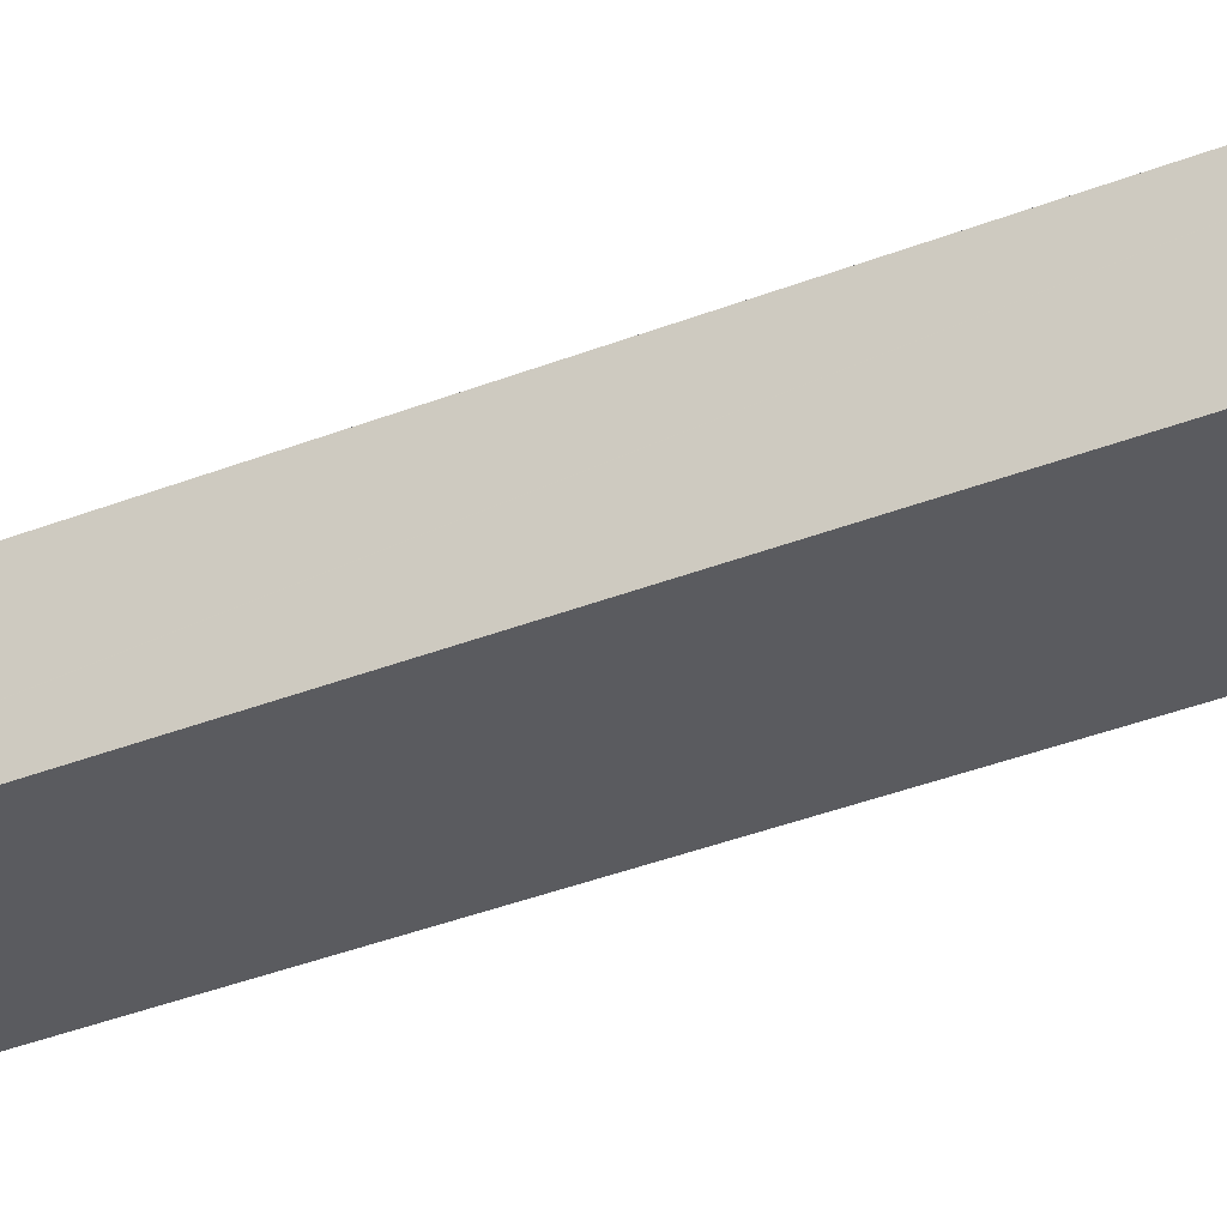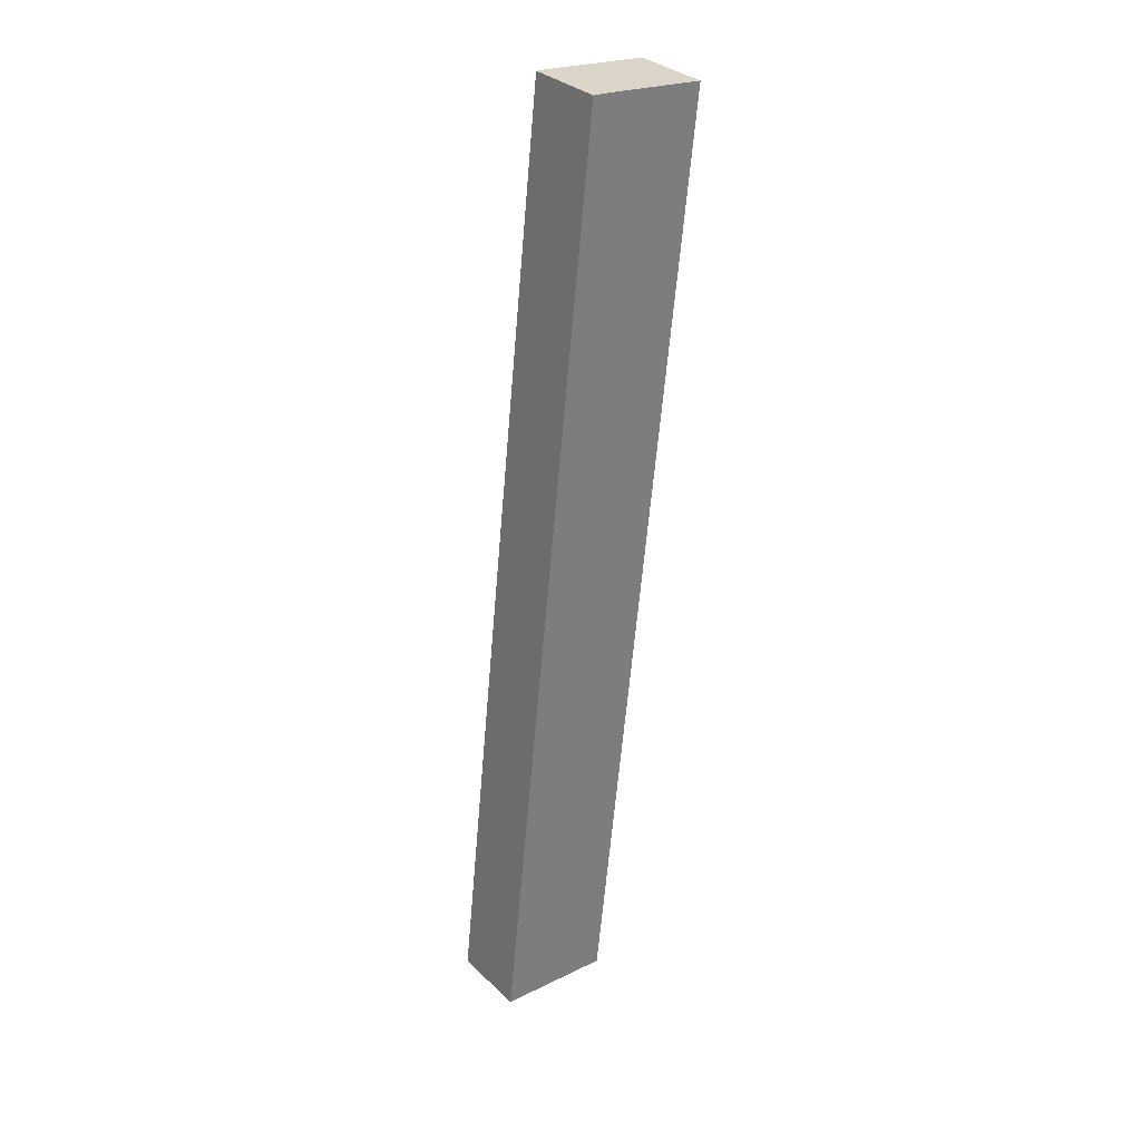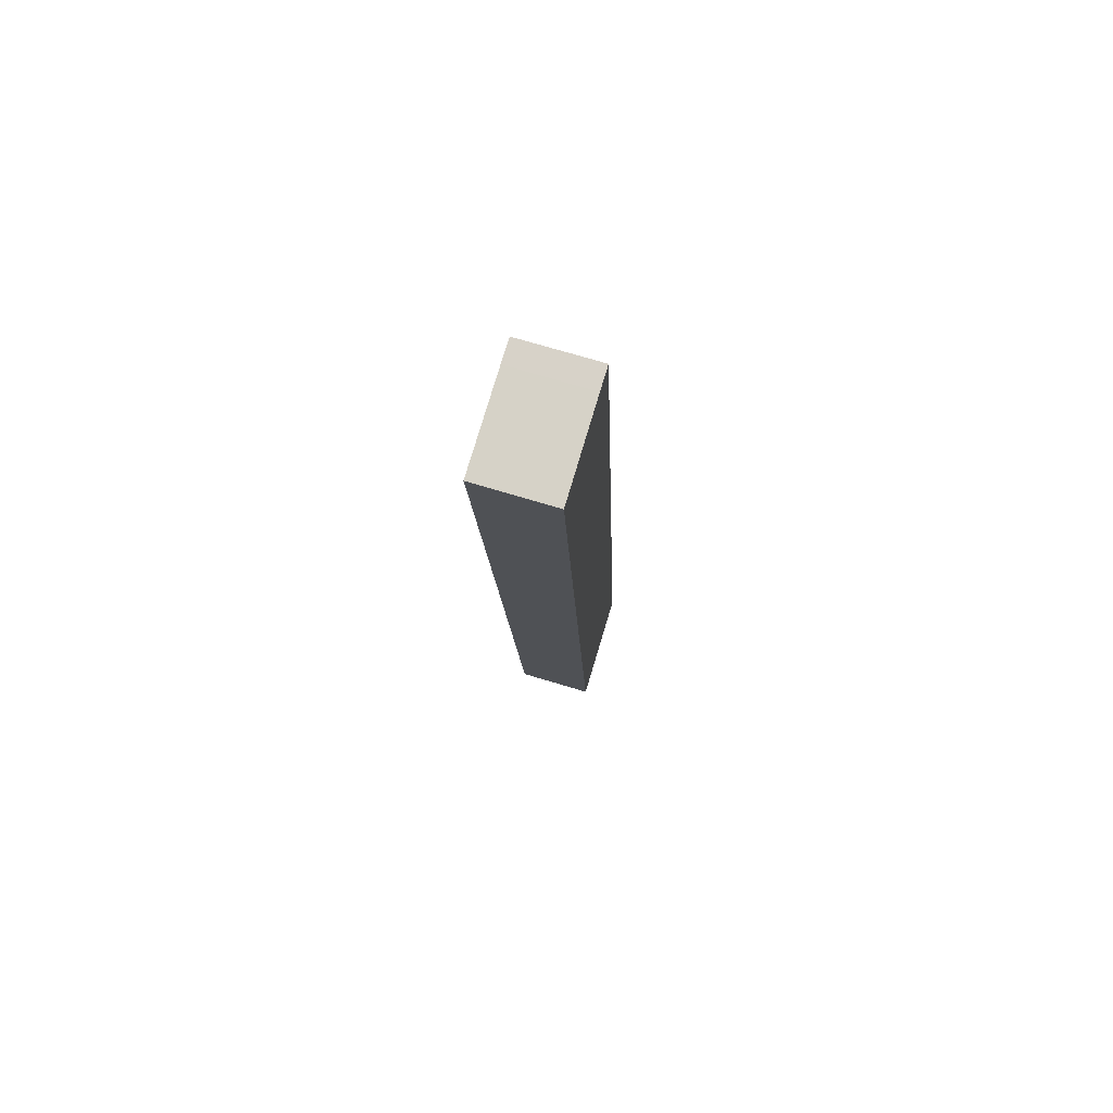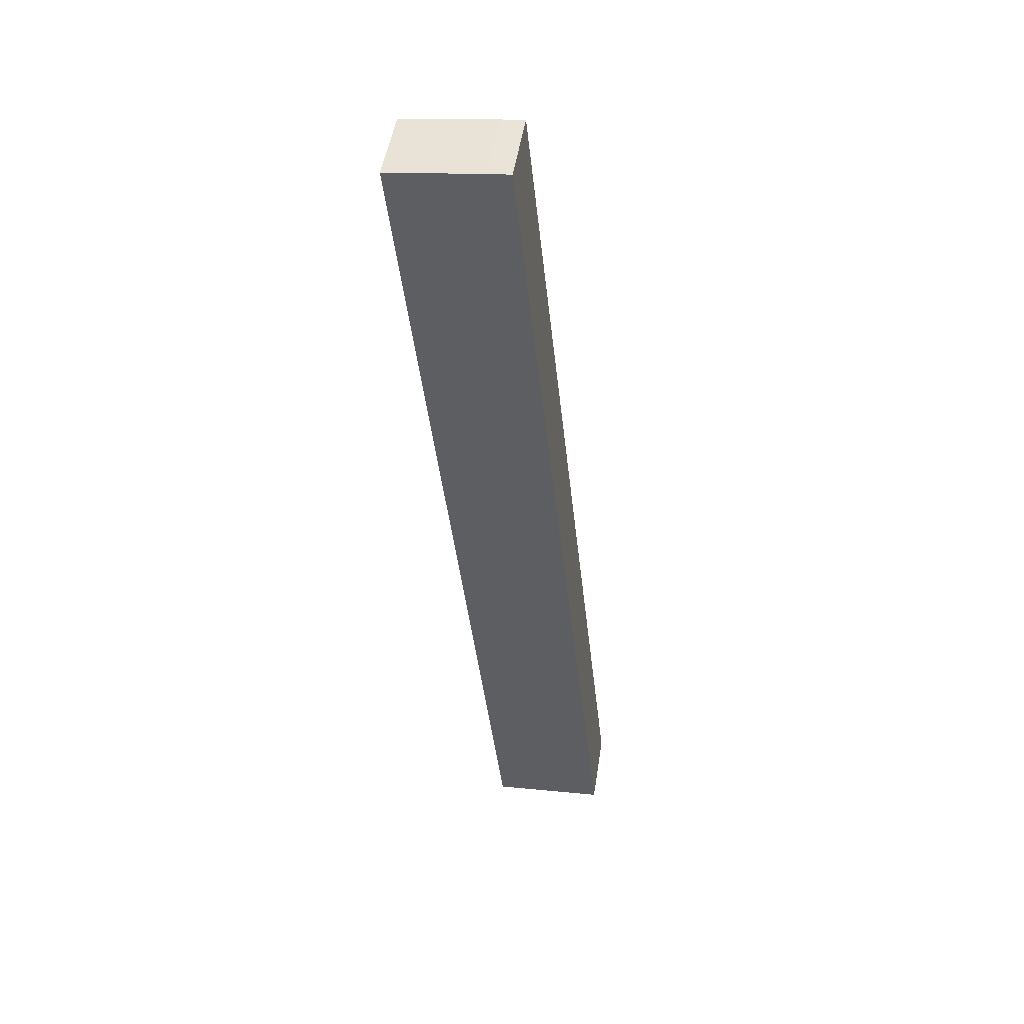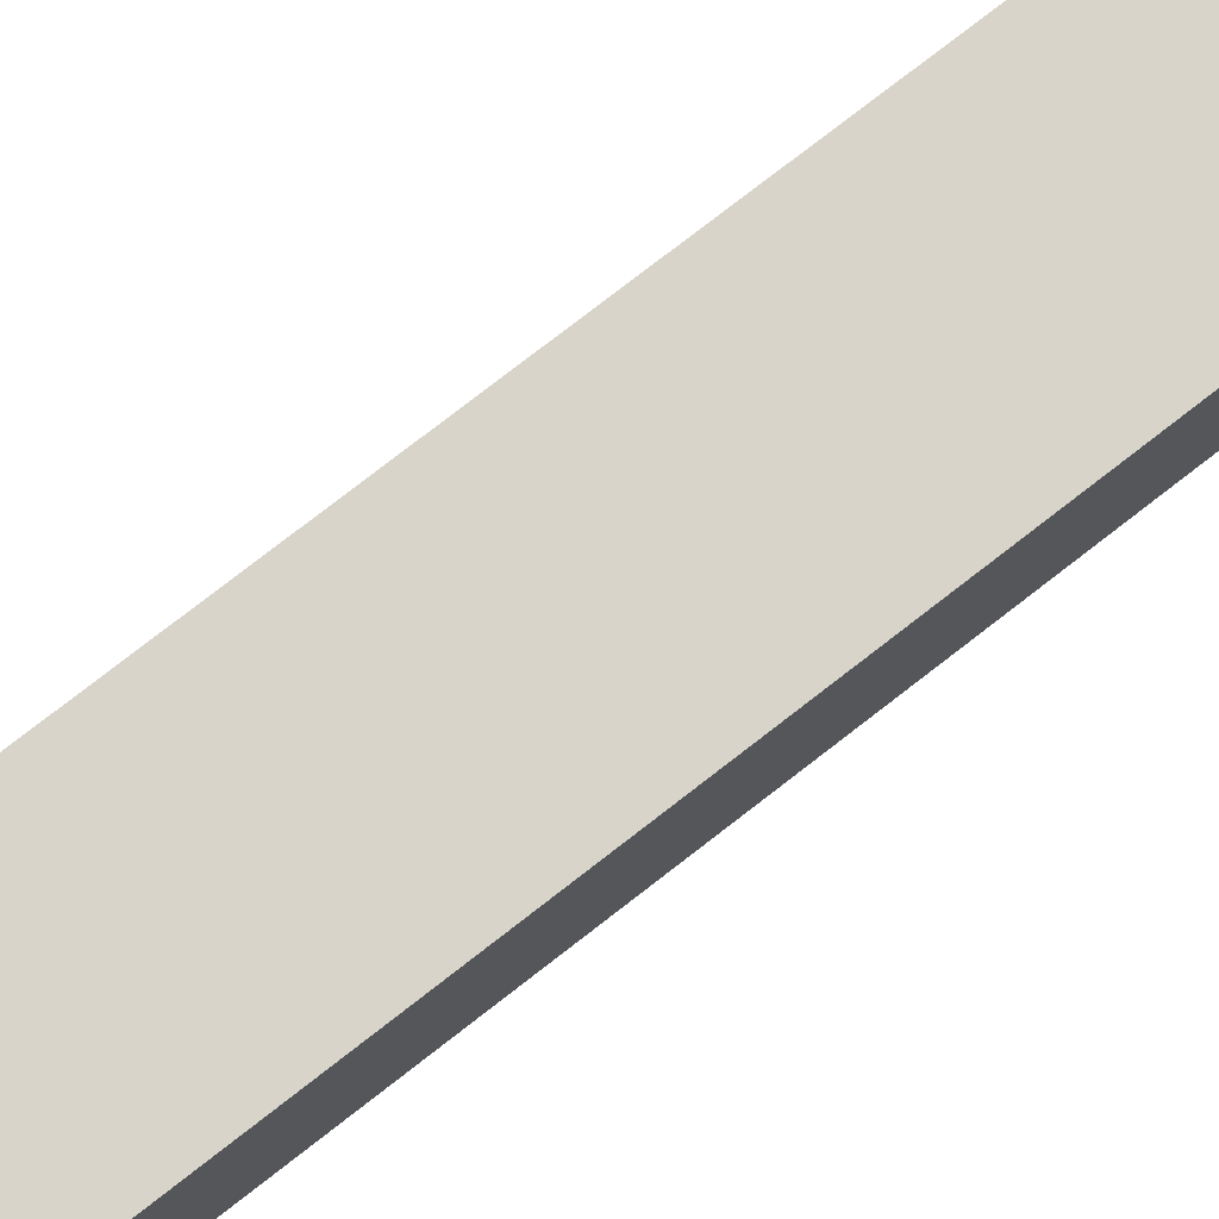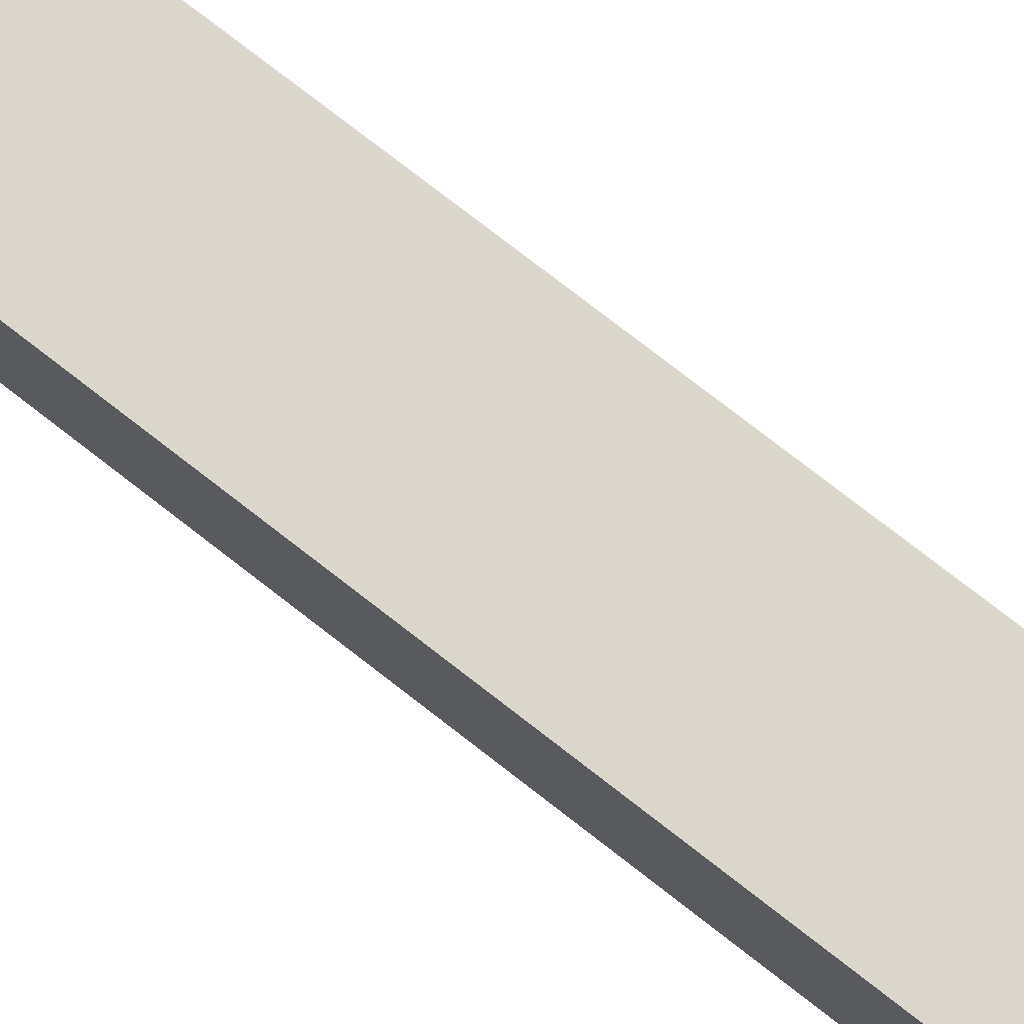
<metadata>
{"format":"obj","ext":"obj","renderer":"f3d","projection":"perspective","resolution":1024,"background":"white","views":[{"elev":-33.3,"azim":112.9,"up":"+Y"},{"elev":32.5,"azim":142.2,"up":"+Z"},{"elev":72.0,"azim":-73.2,"up":"+Z"},{"elev":48.8,"azim":8.8,"up":"+Z"},{"elev":75.6,"azim":45.8,"up":"+Y"},{"elev":73.2,"azim":122.1,"up":"+Y"}]}
</metadata>
<code>
v  0.496 4.304 0.052
v  4.19 4.304 -38.37
v  0 4.304 2.635e-16
v  5.766 4.304 -52.8
v  12.17 4.304 -52.32
v  5.173 4.304 0.546
v  6.443 4.304 0.655
v  6.465 4.304 0.456
v  12.12 4.304 -51.89
v  6.443 -4.011e-17 0.655
v  6.465 -2.792e-17 0.456
v  12.12 3.177e-15 -51.89
v  12.17 3.204e-15 -52.32
v  5.766 3.233e-15 -52.8
v  4.19 2.349e-15 -38.37
v  0 0 0
v  5.173 -3.343e-17 0.546
v  0.496 -3.184e-18 0.052
g defaultobject
f 1 2 3
f 2 1 4
f 4 1 5
f 5 1 6
f 5 6 7
f 5 7 8
f 5 8 9
f 10 8 7
f 8 10 9
f 9 10 11
f 9 11 12
f 9 12 5
f 5 12 13
f 13 4 5
f 4 13 14
f 14 2 4
f 2 14 15
f 2 15 3
f 3 15 16
f 17 7 6
f 7 17 10
f 16 1 3
f 1 16 6
f 6 16 17
f 17 16 18
f 12 14 13
f 14 12 15
f 15 12 11
f 15 11 16
f 16 11 10
f 16 10 18
f 18 10 17

</code>
